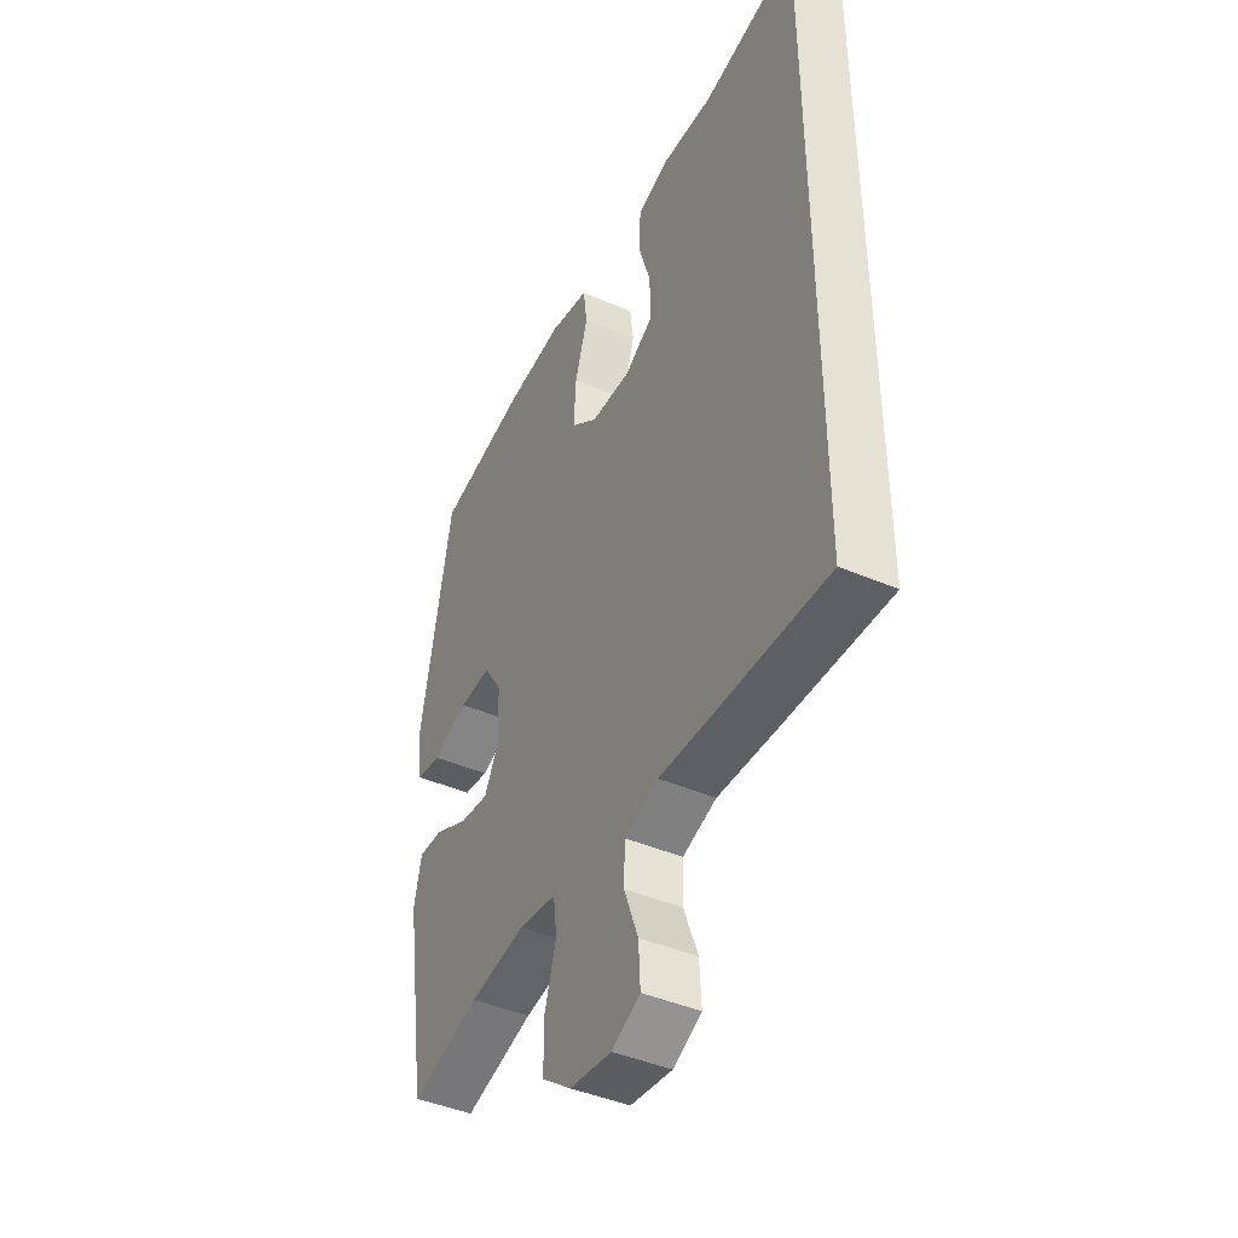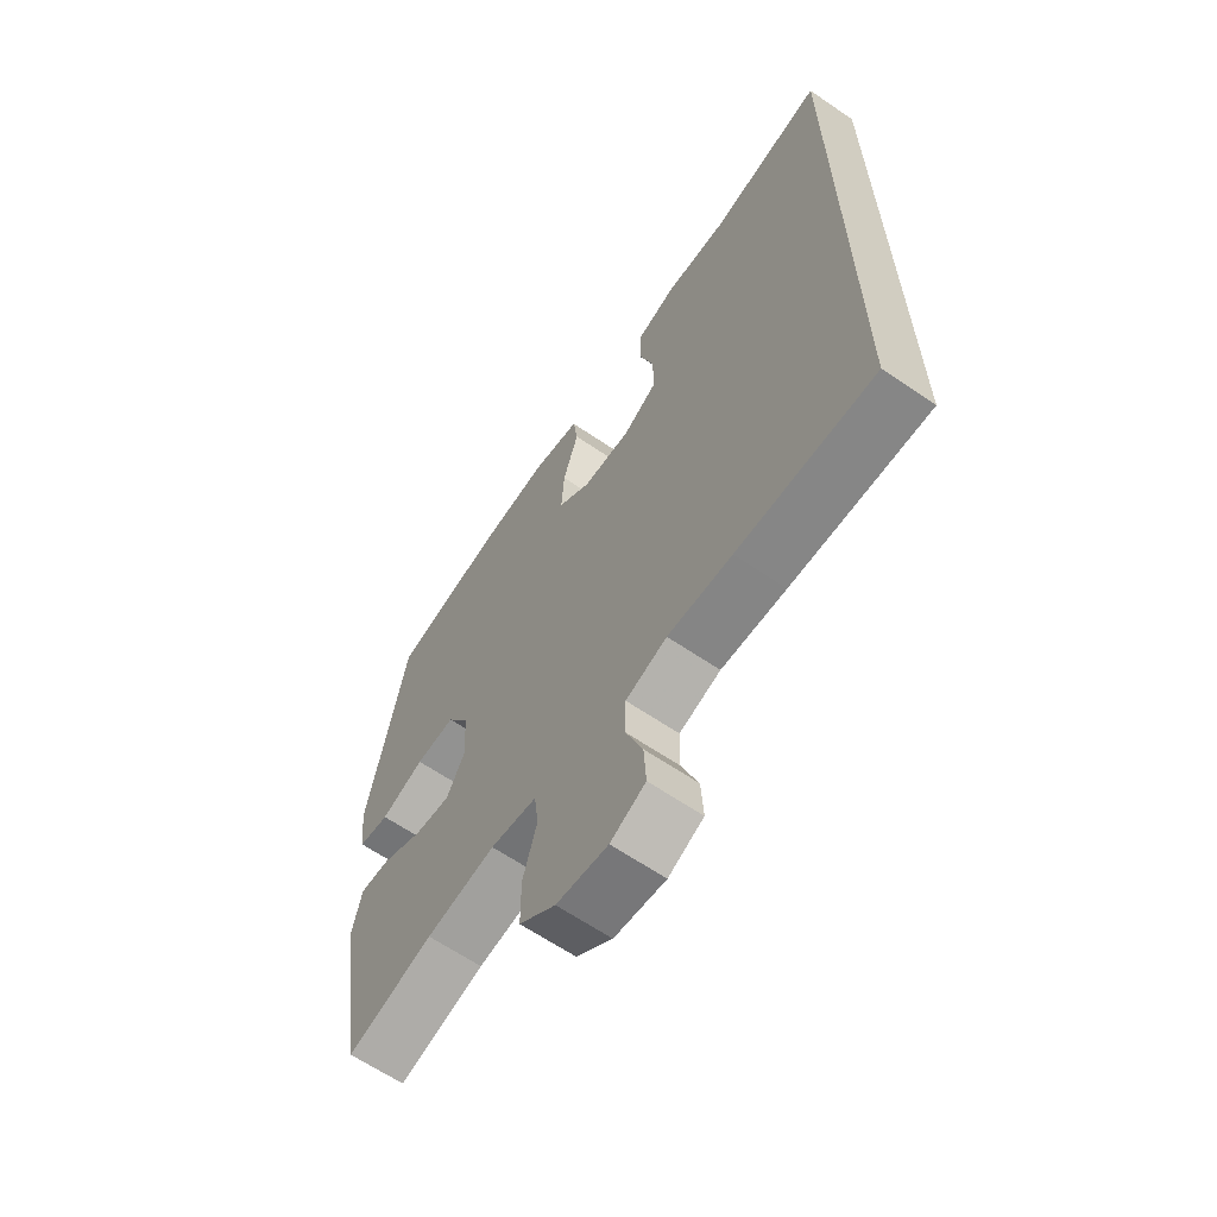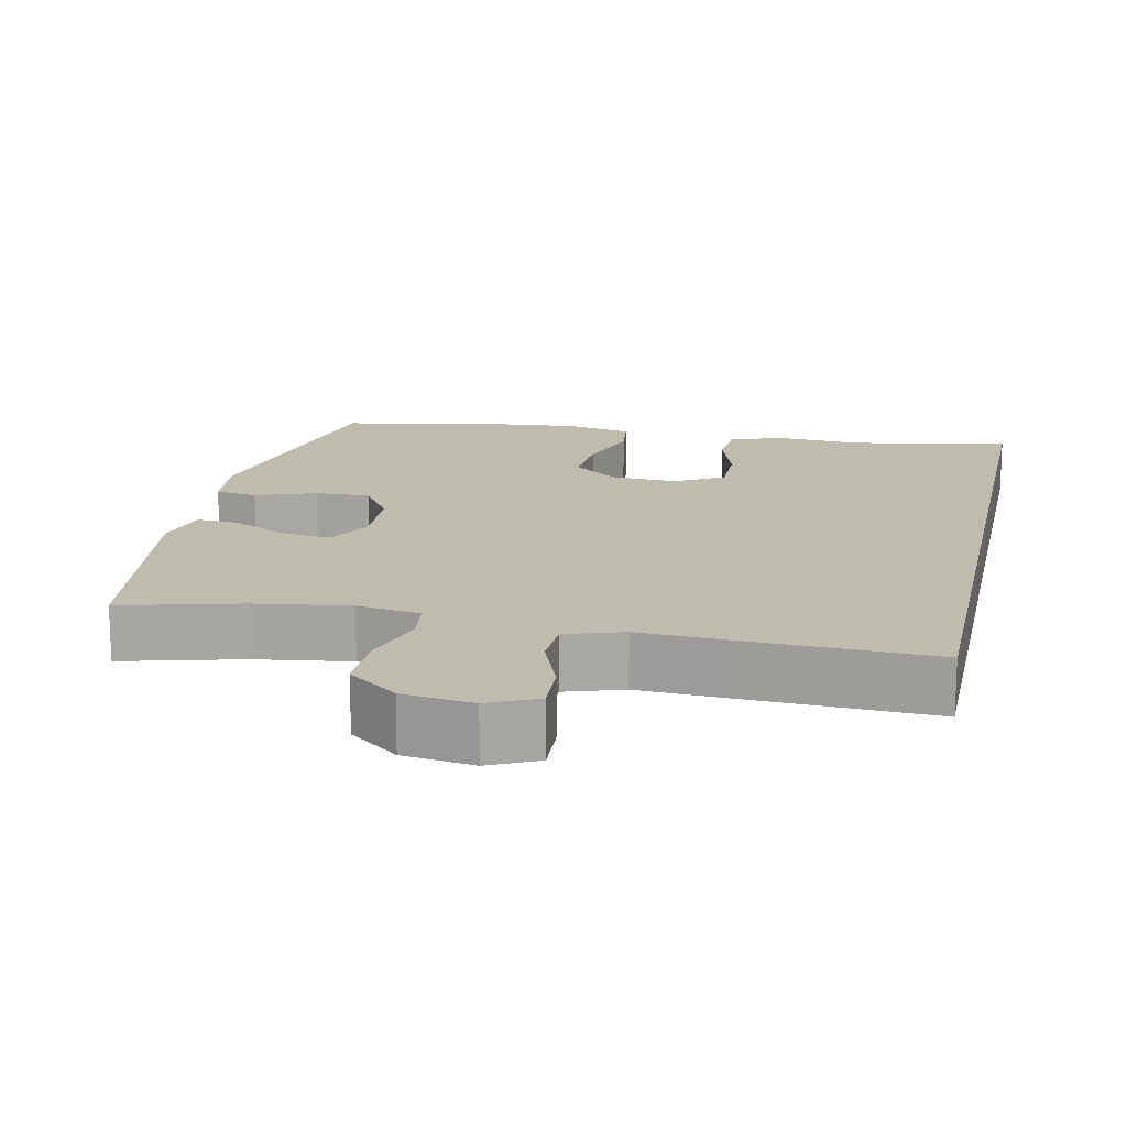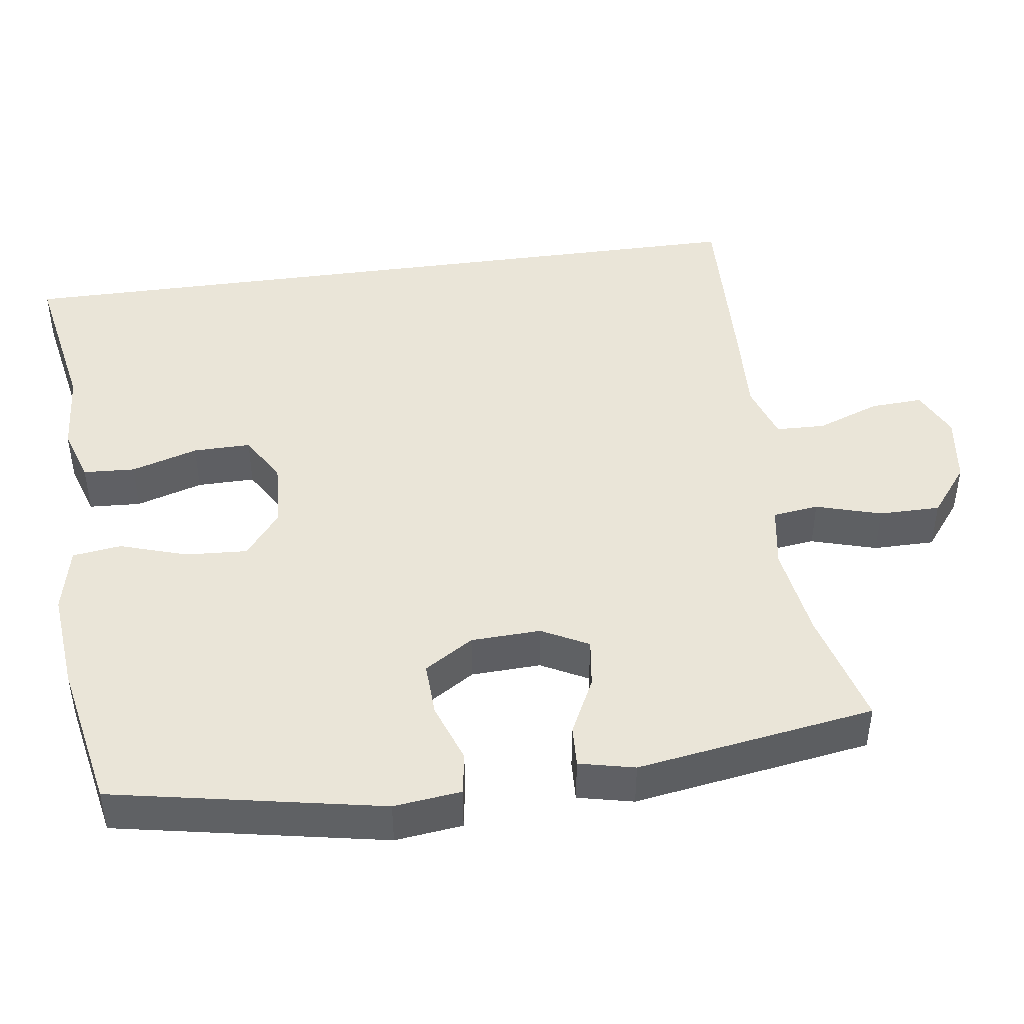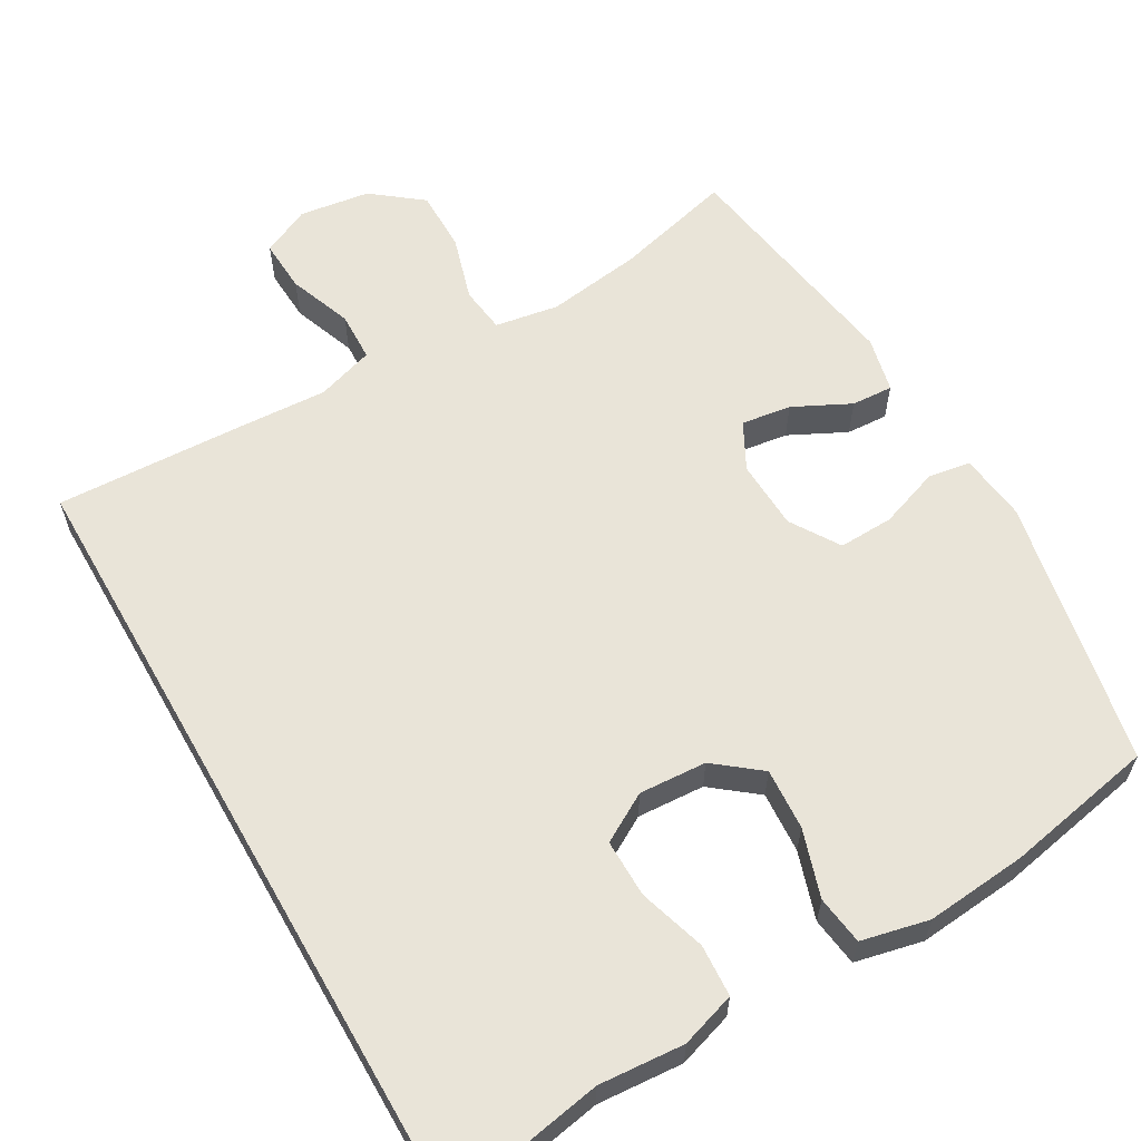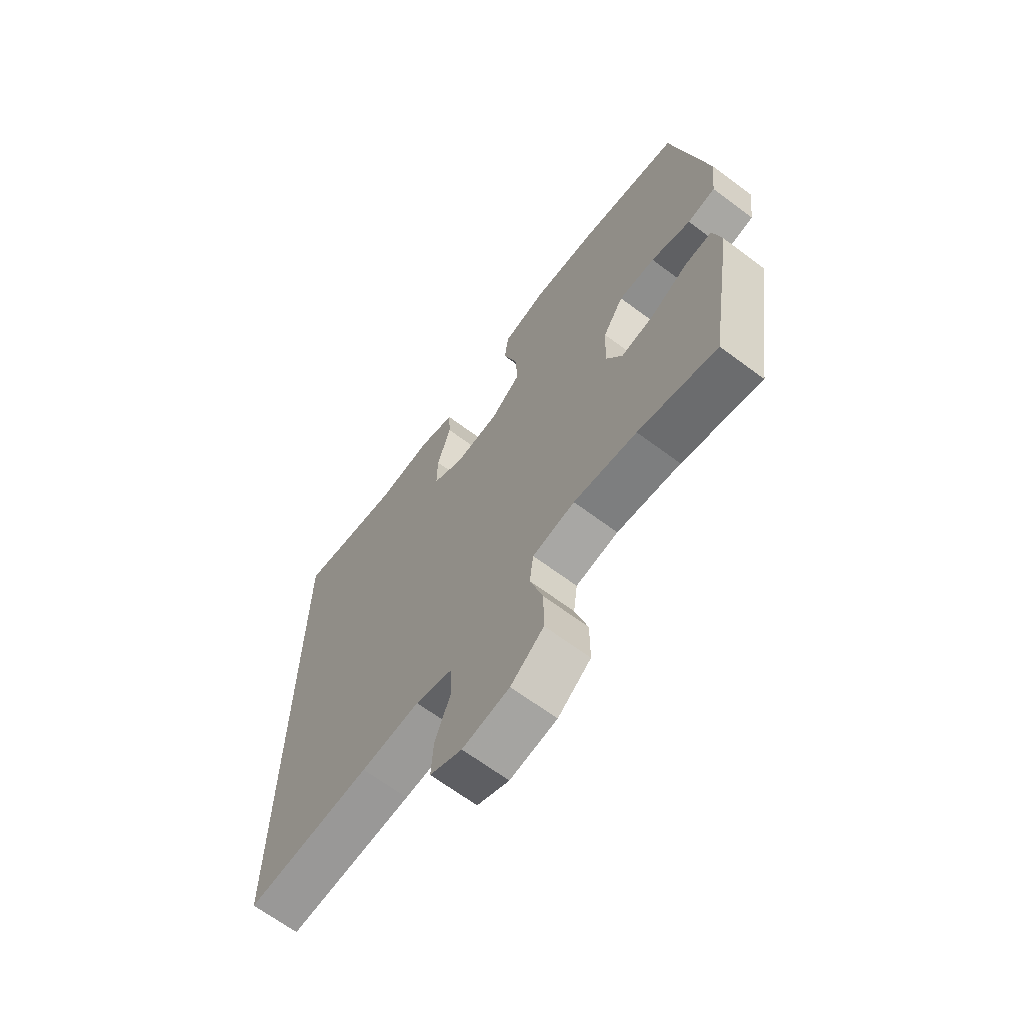
<metadata>
{"format":"obj","ext":"obj","renderer":"f3d","projection":"perspective","resolution":1024,"background":"white","views":[{"elev":-43.5,"azim":-116.8,"up":"+Z"},{"elev":-64.2,"azim":-124.5,"up":"+Z"},{"elev":16.0,"azim":-167.8,"up":"+Y"},{"elev":44.7,"azim":82.1,"up":"+Y"},{"elev":60.5,"azim":-29.7,"up":"+Y"},{"elev":-66.8,"azim":53.2,"up":"+Z"}]}
</metadata>
<code>
v 0.5 0.07 0.5
v 0.57 0.07 0.137
v 0.559 0.07 0.046
v 0.502 0.07 0.037
v 0.421 0.07 0.066
v 0.347 0.07 0.069
v 0.305 0.07 0.003
v 0.301 0.07 -0.091
v 0.334 0.07 -0.154
v 0.401 0.07 -0.145
v 0.478 0.07 -0.107
v 0.534 0.07 -0.104
v 0.551 0.07 -0.179
v 0.5 0.07 -0.5
v 0.341 0.07 -0.458
v 0.213 0.07 -0.439
v 0.127 0.07 -0.453
v 0.119 0.07 -0.515
v 0.145 0.07 -0.603
v 0.145 0.07 -0.686
v 0.078 0.07 -0.738
v -0.017 0.07 -0.751
v -0.082 0.07 -0.72
v -0.078 0.07 -0.649
v -0.046 0.07 -0.564
v -0.048 0.07 -0.497
v -0.125 0.07 -0.472
v -0.245 0.07 -0.478
v -0.5 0.07 -0.488
v -0.5 0.07 0.572
v -0.285 0.07 0.532
v -0.17 0.07 0.54
v -0.096 0.07 0.516
v -0.092 0.07 0.446
v -0.12 0.07 0.356
v -0.121 0.07 0.278
v -0.056 0.07 0.24
v 0.035 0.07 0.245
v 0.096 0.07 0.293
v 0.091 0.07 0.376
v 0.062 0.07 0.467
v 0.071 0.07 0.533
v 0.162 0.07 0.553
v 0.298 0.07 0.54
v 0.5 0 0.5
v 0.57 0 0.137
v 0.559 0 0.046
v 0.502 0 0.037
v 0.421 0 0.066
v 0.347 0 0.069
v 0.305 0 0.003
v 0.301 0 -0.091
v 0.334 0 -0.154
v 0.401 0 -0.145
v 0.478 0 -0.107
v 0.534 0 -0.104
v 0.551 0 -0.179
v 0.5 0 -0.5
v 0.341 0 -0.458
v 0.213 0 -0.439
v 0.127 0 -0.453
v 0.119 0 -0.515
v 0.145 0 -0.603
v 0.145 0 -0.686
v 0.078 0 -0.738
v -0.017 0 -0.751
v -0.082 0 -0.72
v -0.078 0 -0.649
v -0.046 0 -0.564
v -0.048 0 -0.497
v -0.125 0 -0.472
v -0.245 0 -0.478
v -0.5 0 -0.488
v -0.5 0 0.572
v -0.285 0 0.532
v -0.17 0 0.54
v -0.096 0 0.516
v -0.092 0 0.446
v -0.12 0 0.356
v -0.121 0 0.278
v -0.056 0 0.24
v 0.035 0 0.245
v 0.096 0 0.293
v 0.091 0 0.376
v 0.062 0 0.467
v 0.071 0 0.533
v 0.162 0 0.553
v 0.298 0 0.54
f 3 4 5
f 2 3 5
f 1 2 5
f 44 1 5
f 43 44 5
f 42 43 5
f 41 42 5
f 40 41 5
f 39 40 5 6
f 38 39 6 7
f 37 38 7 8
f 36 37 8 9
f 33 34 35
f 32 33 35
f 31 32 35
f 31 35 36
f 30 31 36
f 29 30 36
f 28 29 36
f 27 28 36
f 26 27 36 9
f 23 24 25
f 22 23 25
f 21 22 25
f 20 21 25
f 19 20 25
f 18 19 25
f 17 18 25 26
f 13 14 15
f 12 13 15
f 11 12 15
f 10 11 15
f 10 15 16
f 17 26 9 10
f 10 16 17
f 49 48 47
f 49 47 46
f 49 46 45
f 49 45 88
f 49 88 87
f 49 87 86
f 49 86 85
f 49 85 84
f 50 49 84 83
f 51 50 83 82
f 52 51 82 81
f 53 52 81 80
f 79 78 77
f 79 77 76
f 79 76 75
f 80 79 75
f 80 75 74
f 80 74 73
f 80 73 72
f 80 72 71
f 53 80 71 70
f 69 68 67
f 69 67 66
f 69 66 65
f 69 65 64
f 69 64 63
f 69 63 62
f 70 69 62 61
f 59 58 57
f 59 57 56
f 59 56 55
f 59 55 54
f 60 59 54
f 54 53 70 61
f 61 60 54
f 1 45 46 2
f 2 46 47 3
f 3 47 48 4
f 4 48 49 5
f 5 49 50 6
f 6 50 51 7
f 7 51 52 8
f 8 52 53 9
f 9 53 54 10
f 10 54 55 11
f 11 55 56 12
f 12 56 57 13
f 13 57 58 14
f 14 58 59 15
f 15 59 60 16
f 16 60 61 17
f 17 61 62 18
f 18 62 63 19
f 19 63 64 20
f 20 64 65 21
f 21 65 66 22
f 22 66 67 23
f 23 67 68 24
f 24 68 69 25
f 25 69 70 26
f 26 70 71 27
f 27 71 72 28
f 28 72 73 29
f 29 73 74 30
f 30 74 75 31
f 31 75 76 32
f 32 76 77 33
f 33 77 78 34
f 34 78 79 35
f 35 79 80 36
f 36 80 81 37
f 37 81 82 38
f 38 82 83 39
f 39 83 84 40
f 40 84 85 41
f 41 85 86 42
f 42 86 87 43
f 43 87 88 44
f 44 88 45 1

</code>
